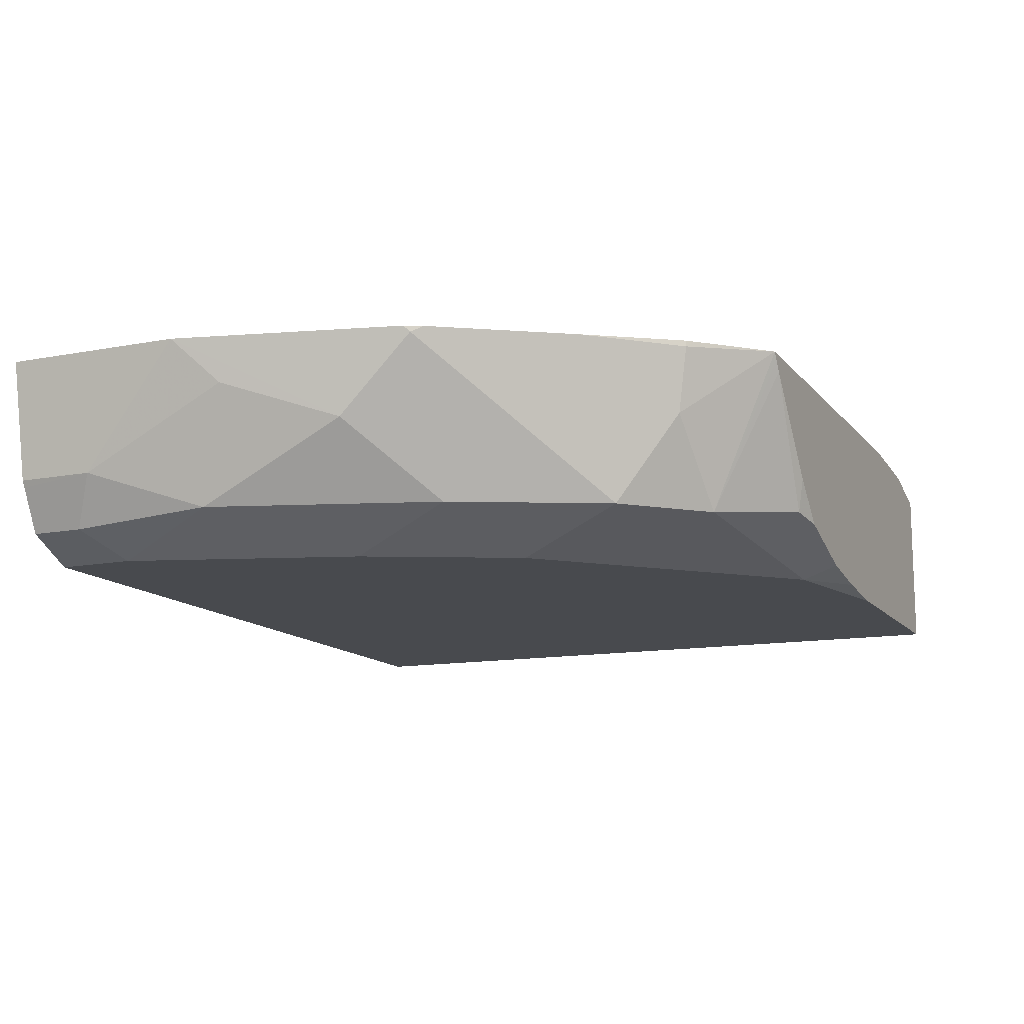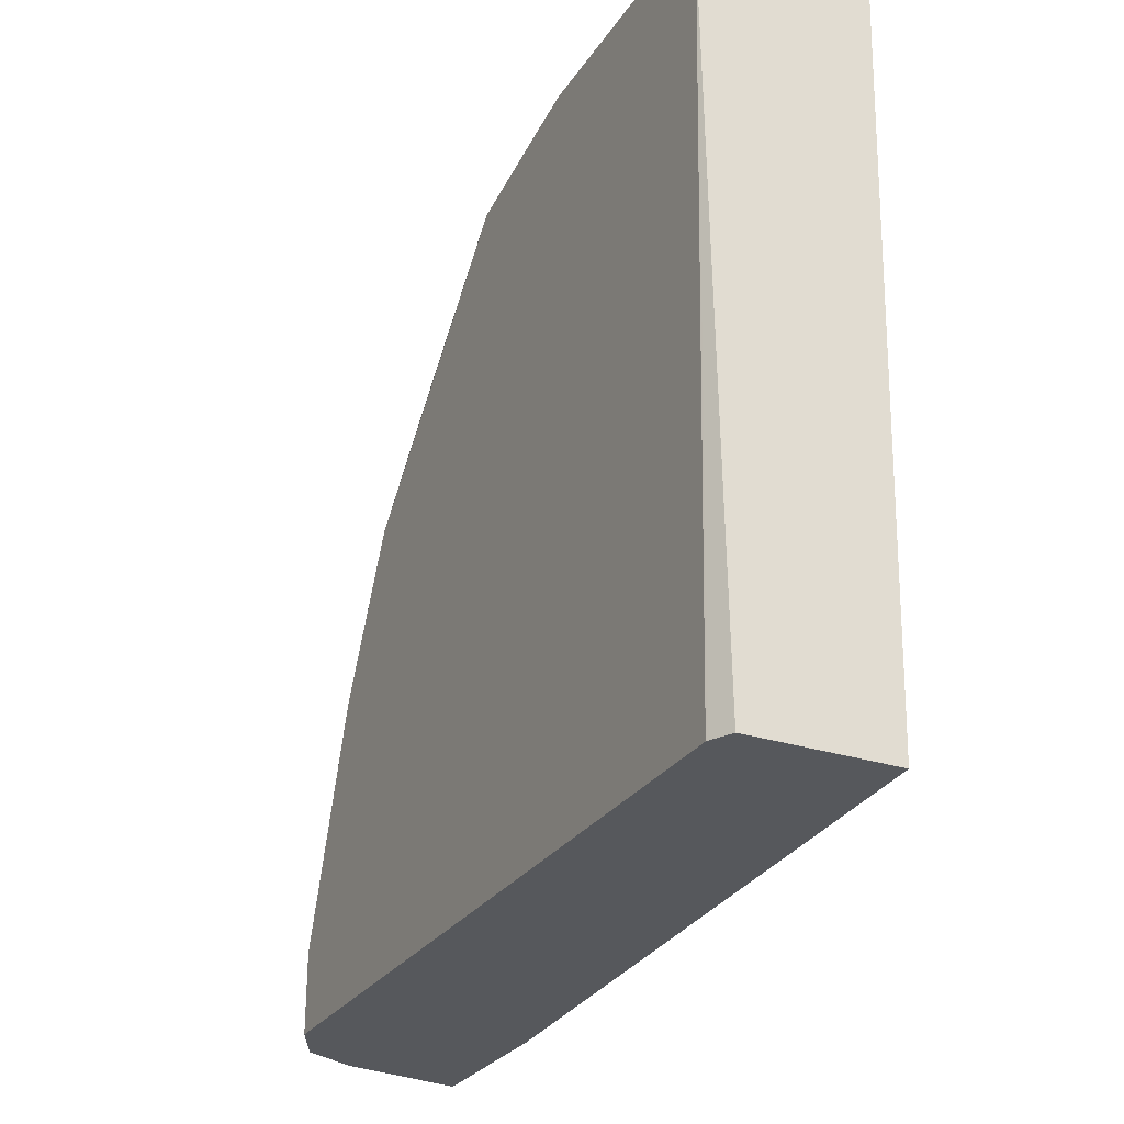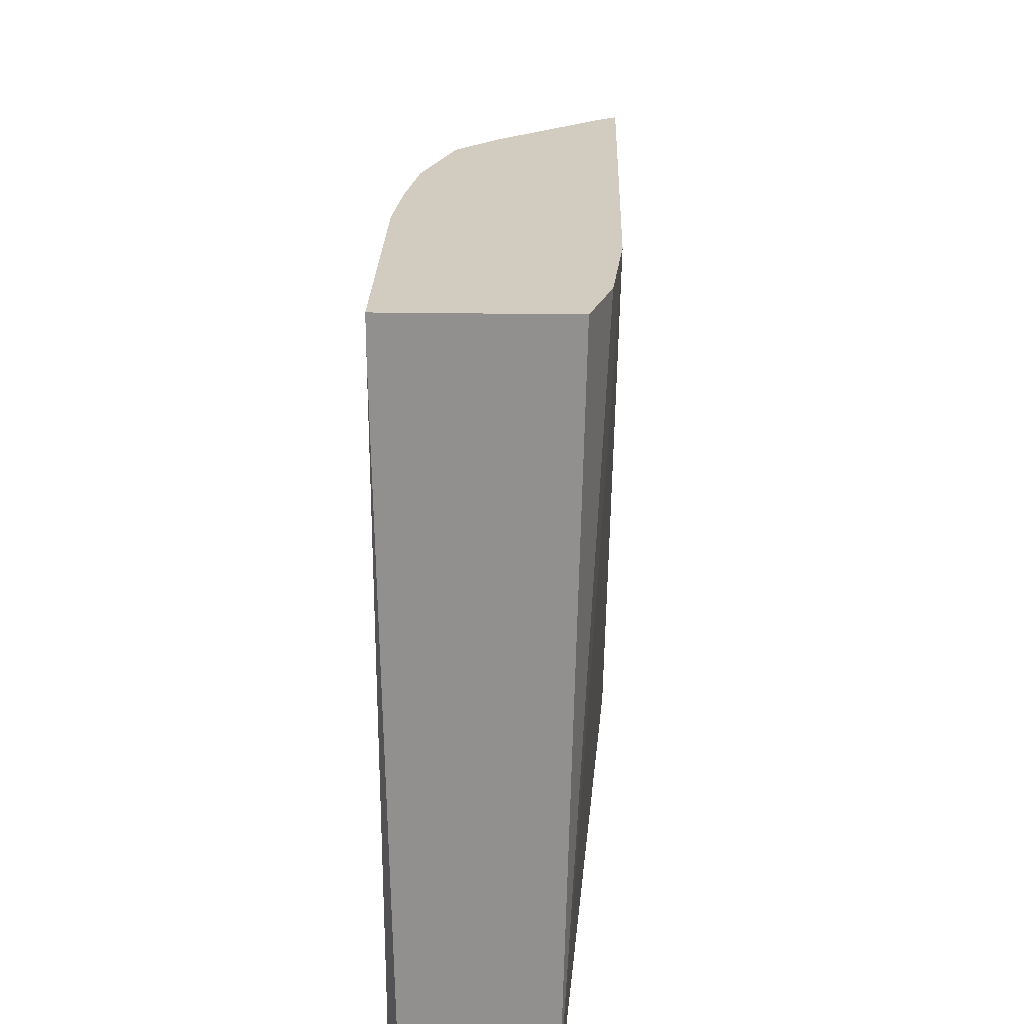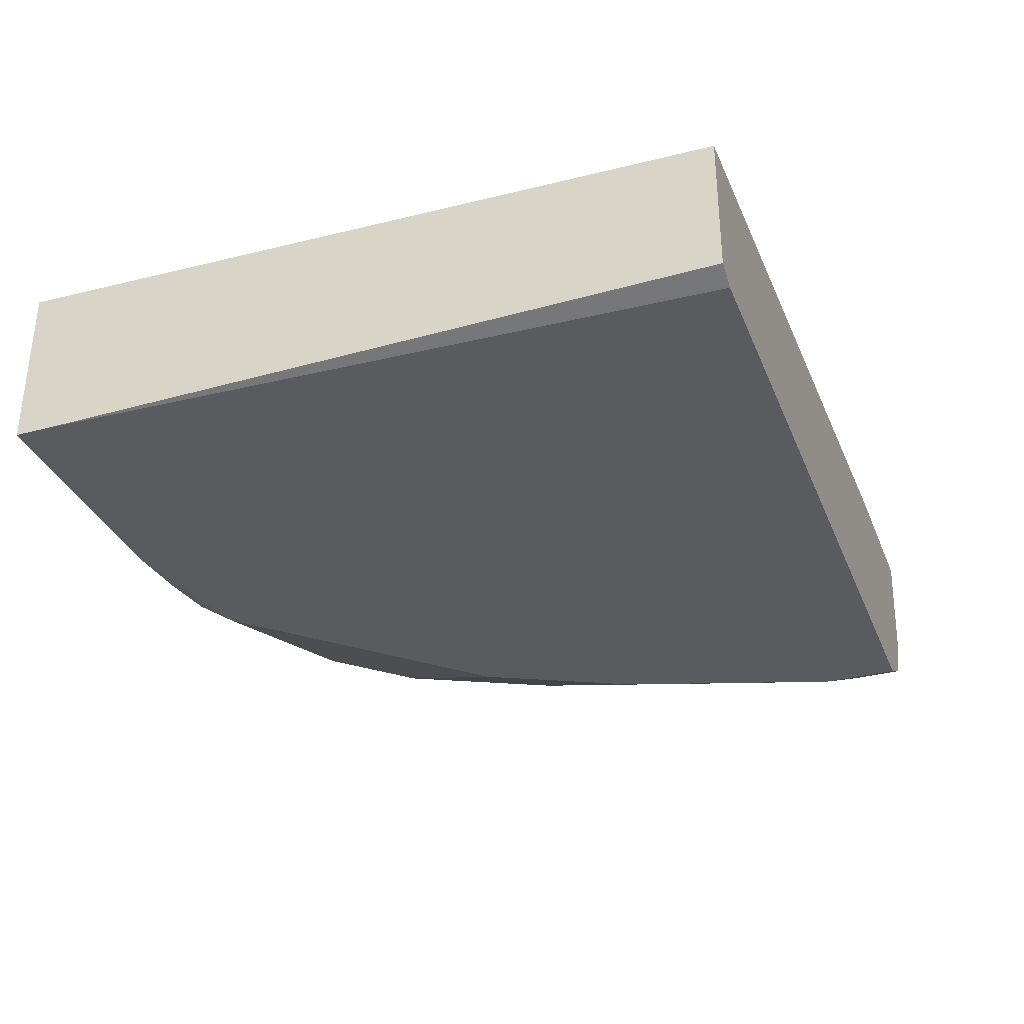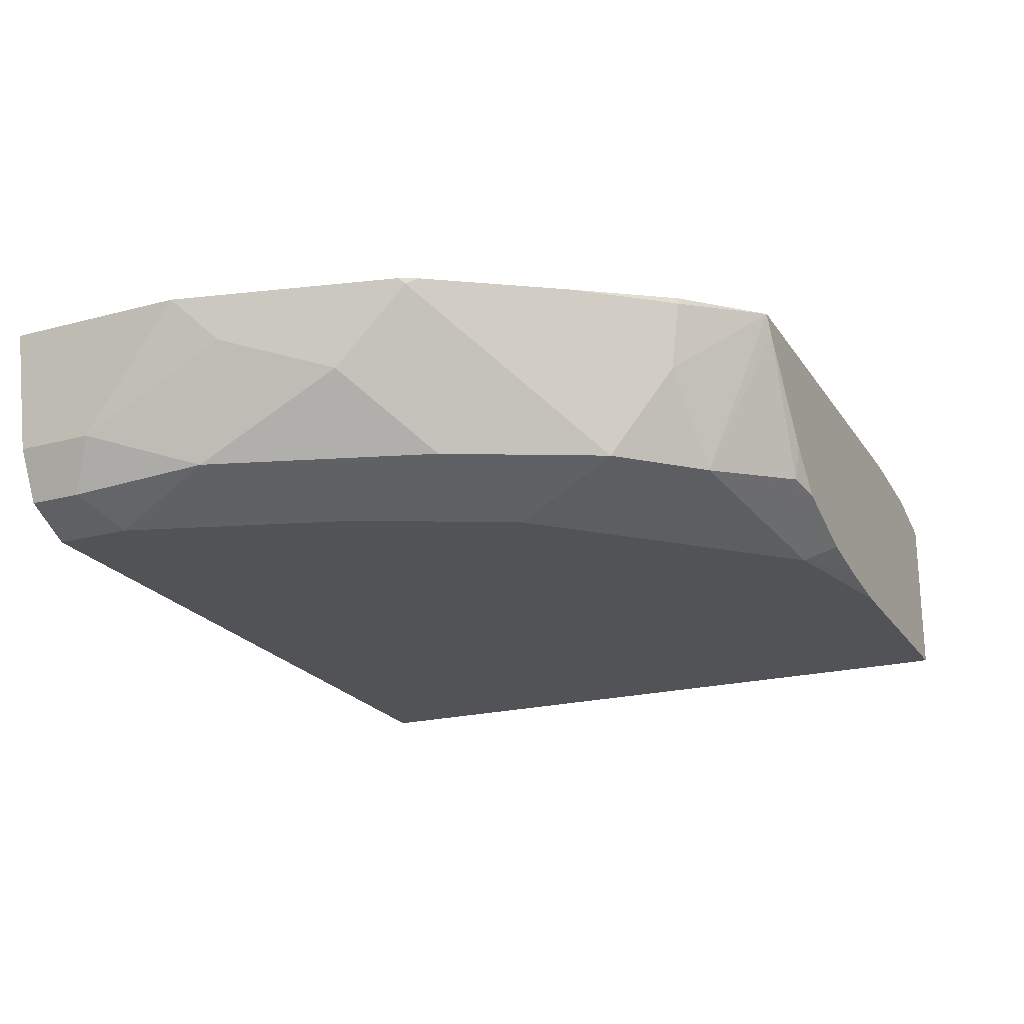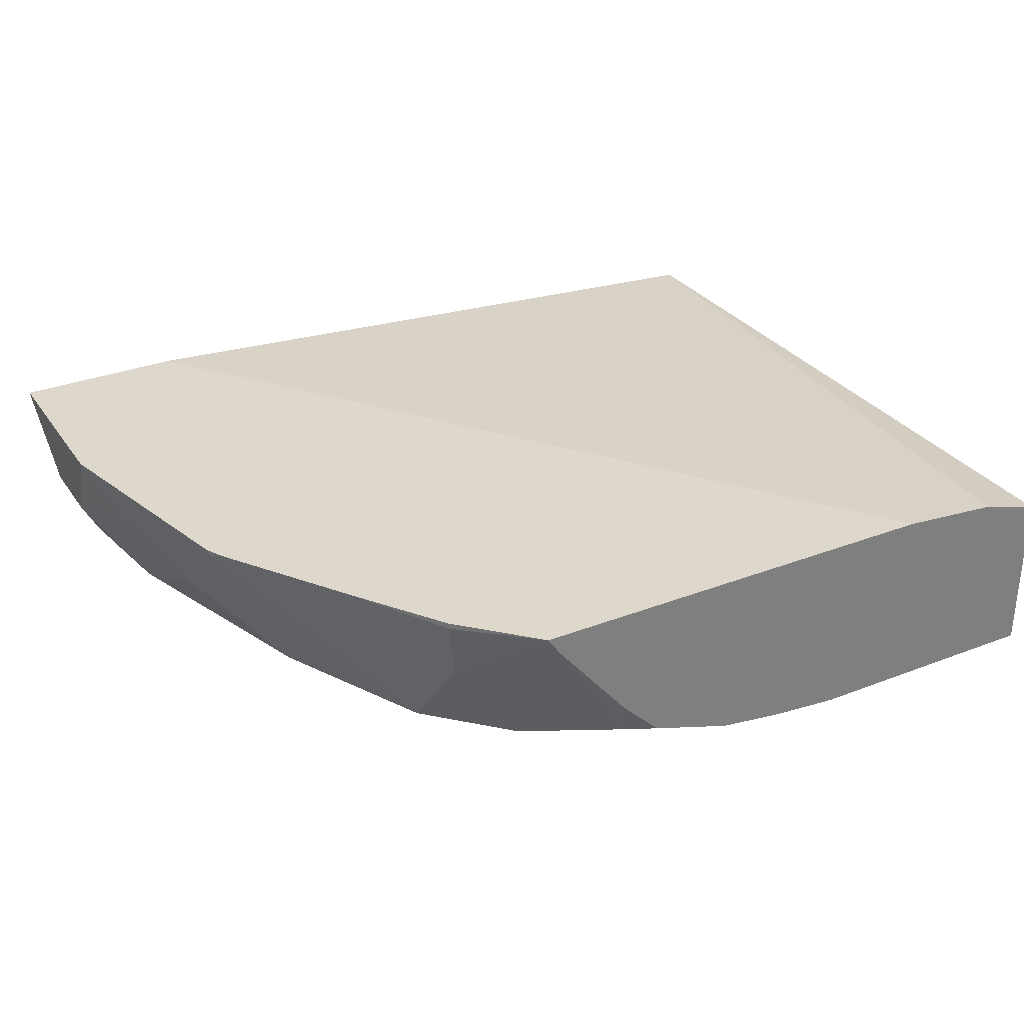
<metadata>
{"format":"obj","ext":"obj","renderer":"f3d","projection":"perspective","resolution":1024,"background":"white","views":[{"elev":-13.1,"azim":-66.0,"up":"+Y"},{"elev":-27.8,"azim":63.5,"up":"+Z"},{"elev":24.1,"azim":91.6,"up":"+Z"},{"elev":-33.1,"azim":110.1,"up":"+Y"},{"elev":-22.0,"azim":-65.0,"up":"+Y"},{"elev":31.5,"azim":-28.7,"up":"+Y"}]}
</metadata>
<code>
v 0.00905 -0.6574 -0.00139
v -0.05928 -0.6393 0.2949
v -0.01689 -0.643 0.2949
v 0.00905 -0.6508 0.2949
v 0.00905 -0.7155 -0.00139
v -0.2841 -0.6393 -0.00139
v -0.06755 -0.6393 0.2866
v -0.07135 -0.6393 0.2949
v 0.00905 -0.72 0.2949
v 0.00905 -0.72 0.2817
v 0.0009253 -0.7195 -0.00139
v -0.3534 -0.6393 -0.00139
v -0.2147 -0.6393 0.2949
v -0.09395 -0.72 0.2949
v -3.262e-05 -0.72 -0.00139
v 0.0003931 -0.7198 -0.00139
v -0.3443 -0.6887 -0.00139
v -0.3534 -0.6393 0.07582
v -0.2636 -0.6393 0.2685
v -0.2372 -0.6393 0.2949
v -0.1226 -0.7174 0.2949
v -0.1565 -0.72 0.2817
v -0.313 -0.72 -0.00139
v -0.3429 -0.6915 -0.00139
v -0.3443 -0.6887 0.03133
v -0.3299 -0.6393 0.1697
v -0.3443 -0.6574 0.09392
v -0.3287 -0.6731 0.1409
v -0.2661 -0.6393 0.2661
v -0.2661 -0.6417 0.2661
v -0.2348 -0.7044 0.2661
v -0.2353 -0.6422 0.2949
v -0.2608 -0.6678 0.2609
v -0.1499 -0.7134 0.2949
v -0.1697 -0.7068 0.2949
v -0.2661 -0.7044 0.2348
v -0.2504 -0.72 0.1878
v -0.313 -0.72 0.03133
v -0.3339 -0.7096 -0.00139
v -0.3339 -0.7096 0.02089
v -0.3287 -0.7044 0.07829
v -0.3262 -0.6393 0.1771
v -0.3287 -0.6417 0.1722
v -0.2974 -0.7044 0.1722
v -0.2974 -0.6731 0.2035
v -0.2916 -0.6393 0.229
v -0.287 -0.6626 0.2243
v -0.1845 -0.7019 0.2949
v -0.1983 -0.6991 0.2921
v -0.2323 -0.6467 0.2949
v -0.2817 -0.72 0.1252
v -0.201 -0.6853 0.2949
f 22 36 37
f 22 34 35
f 23 38 40
f 23 40 39
f 25 41 28
f 24 40 25
f 25 40 41
f 22 31 36
f 24 39 40
f 22 35 31
f 14 21 22
f 20 33 31
f 20 30 33
f 20 31 32
f 19 30 20
f 19 29 30
f 18 28 26
f 18 27 28
f 18 25 27
f 17 24 25
f 25 28 27
f 21 34 22
f 26 28 43
f 48 52 49
f 28 41 44
f 13 19 20
f 42 47 46
f 42 45 47
f 42 43 45
f 41 51 44
f 38 51 41
f 38 41 40
f 36 51 37
f 36 44 51
f 36 45 44
f 26 43 42
f 36 47 45
f 49 52 50
f 31 50 32
f 31 49 50
f 31 48 49
f 31 35 48
f 30 47 33
f 30 46 47
f 29 46 30
f 28 45 43
f 28 44 45
f 33 47 36
f 12 25 18
f 31 33 36
f 10 16 11
f 2 50 52
f 2 32 50
f 2 20 32
f 2 13 20
f 2 8 13
f 2 7 8
f 2 6 7
f 1 6 2
f 1 12 6
f 1 17 12
f 2 52 48
f 1 24 17
f 1 15 23
f 1 16 15
f 1 11 16
f 1 5 11
f 1 10 5
f 1 9 10
f 1 4 9
f 1 3 4
f 1 2 3
f 12 17 25
f 1 23 39
f 2 48 35
f 1 39 24
f 2 34 21
f 2 35 34
f 10 15 16
f 9 15 10
f 9 23 15
f 9 38 23
f 9 51 38
f 9 22 37
f 9 14 22
f 6 8 7
f 6 13 8
f 6 19 13
f 9 37 51
f 6 29 19
f 6 46 29
f 6 42 46
f 6 26 42
f 6 18 26
f 6 12 18
f 5 10 11
f 2 4 3
f 2 9 4
f 2 14 9
f 2 21 14

</code>
